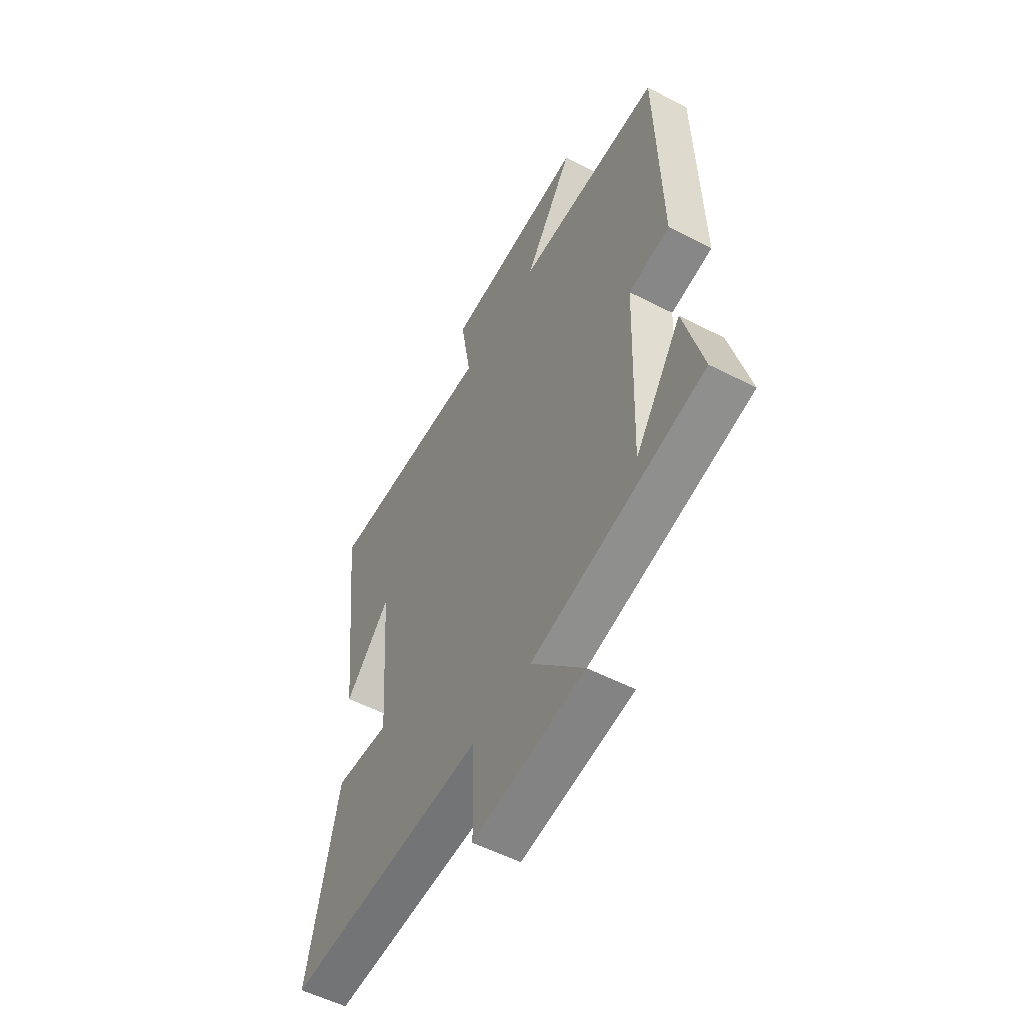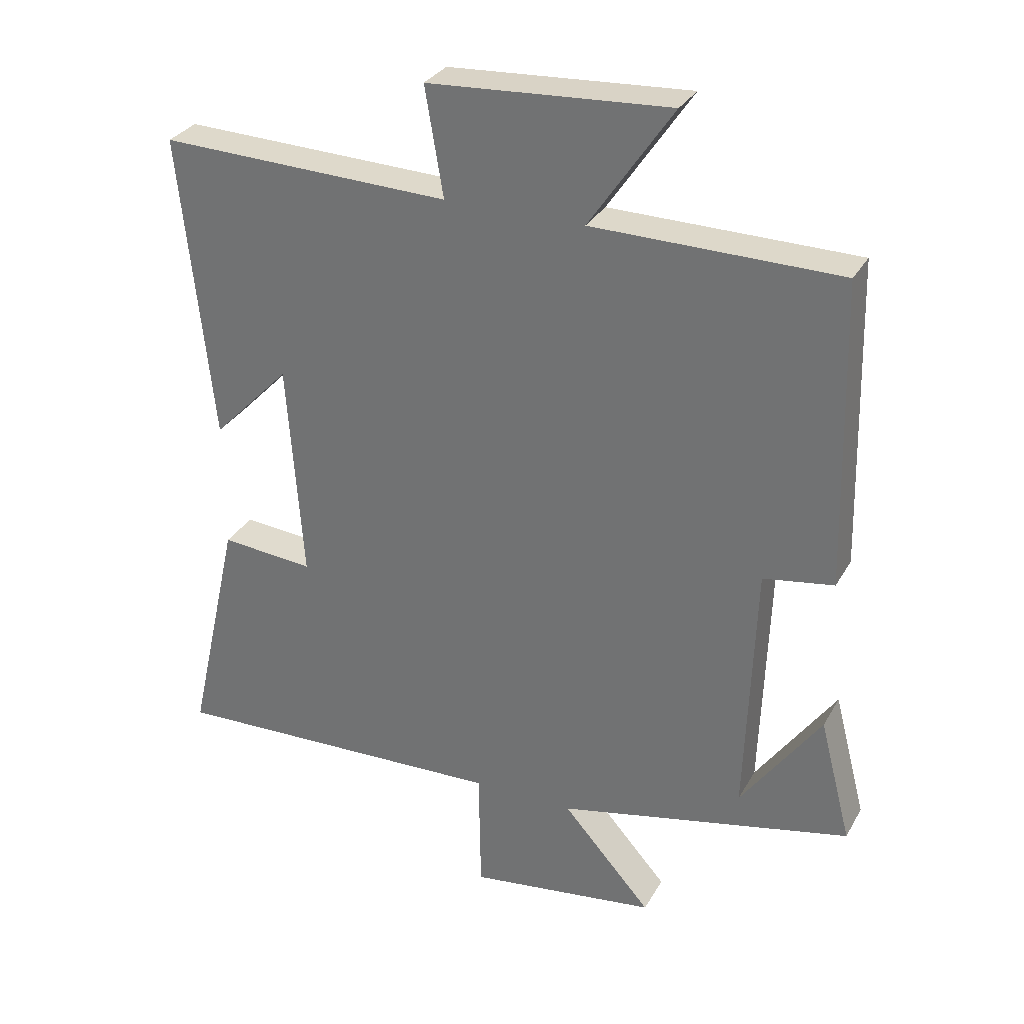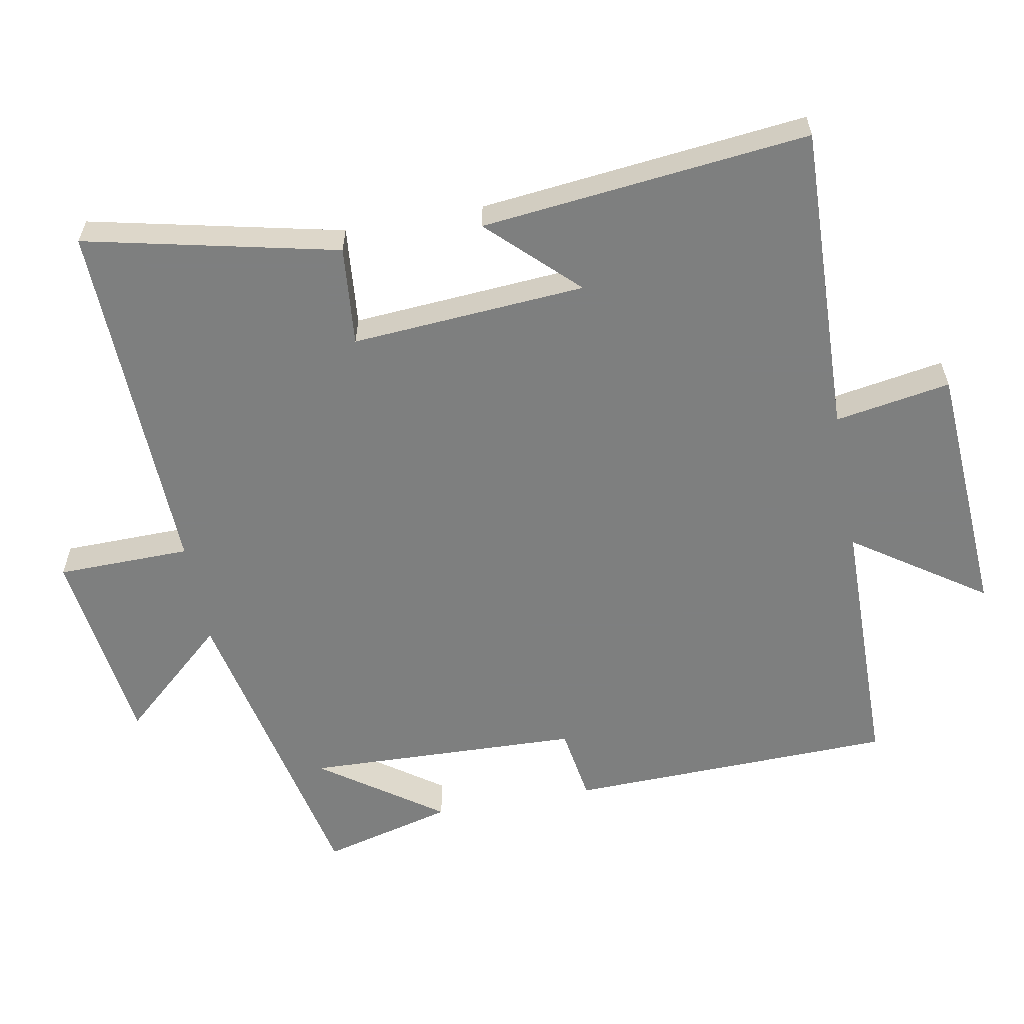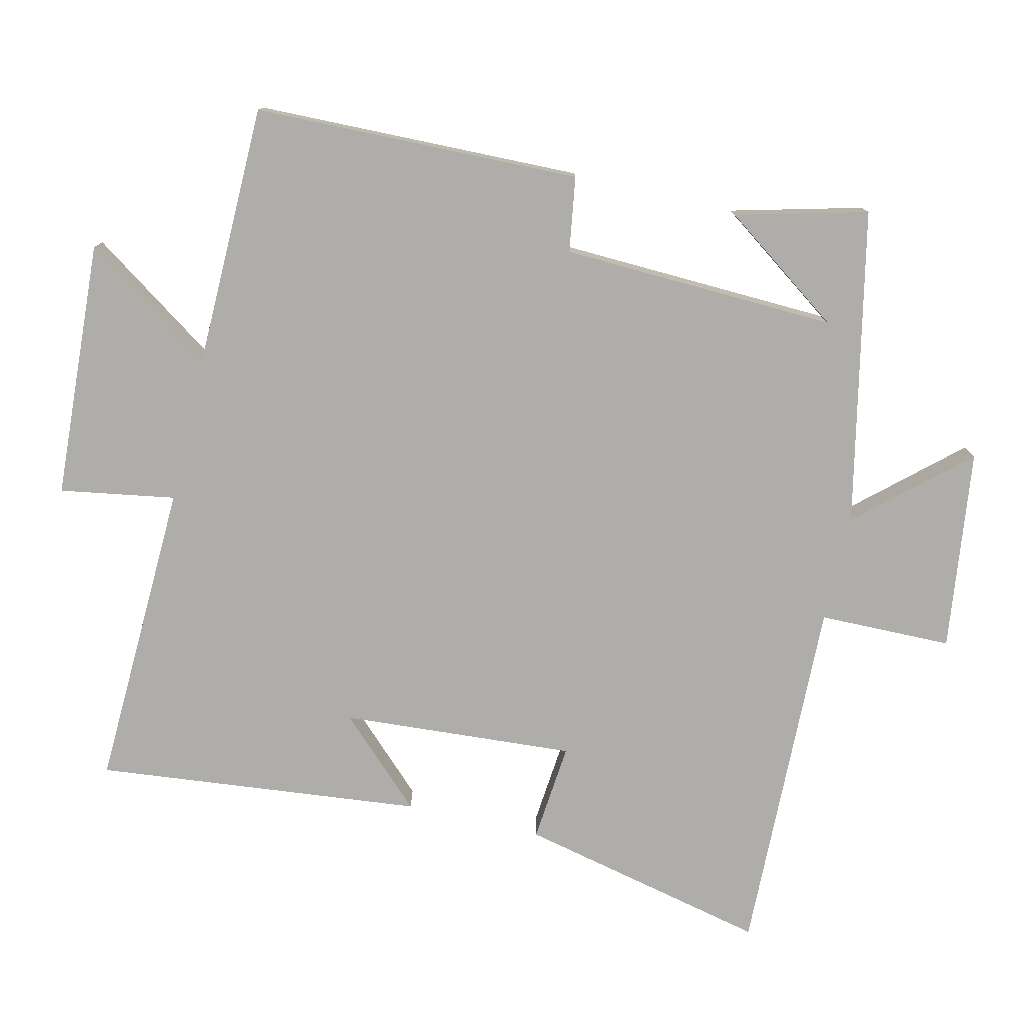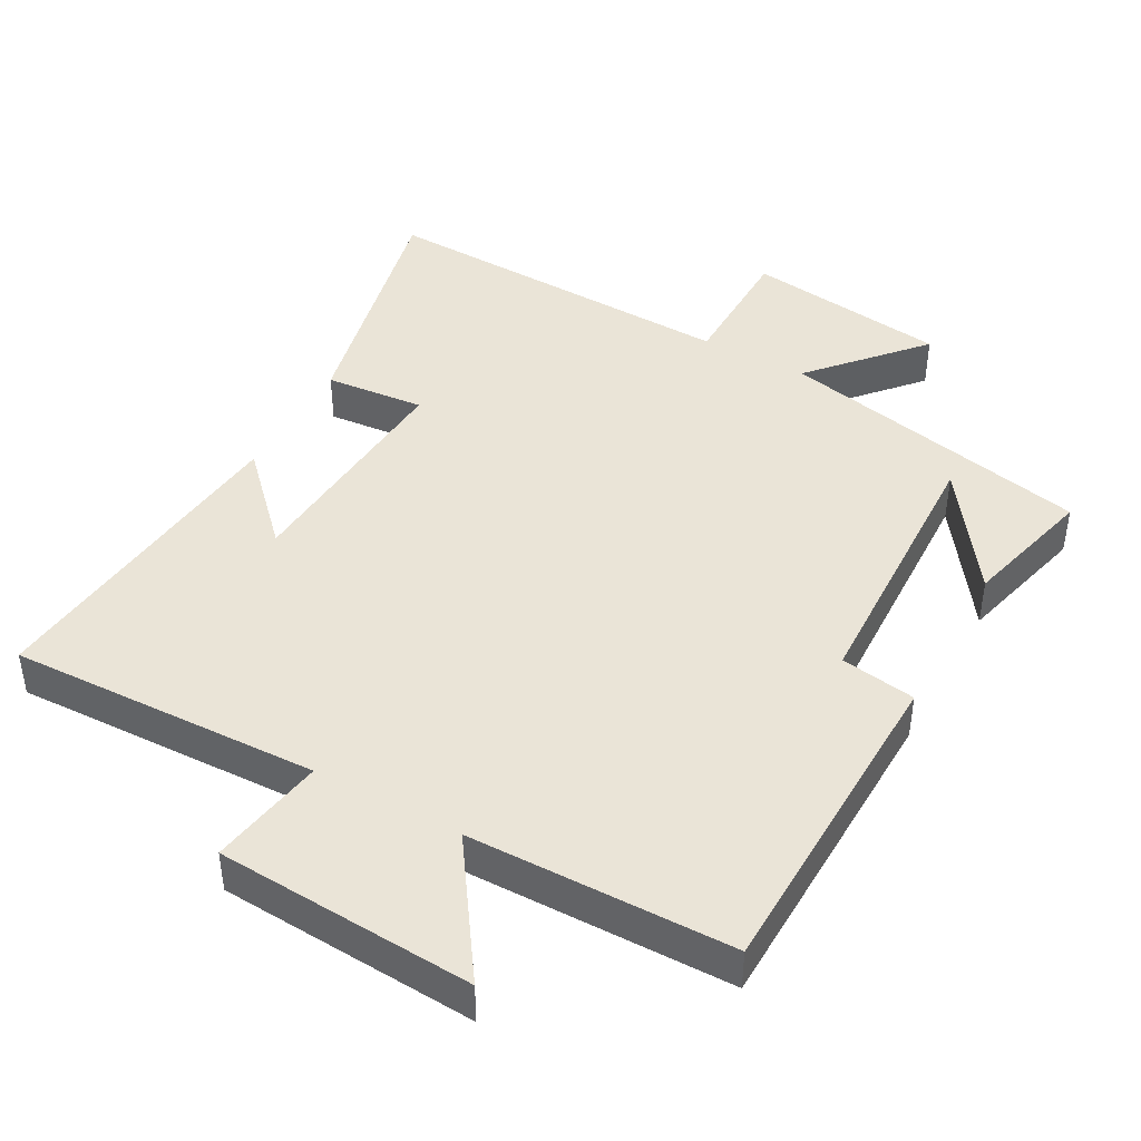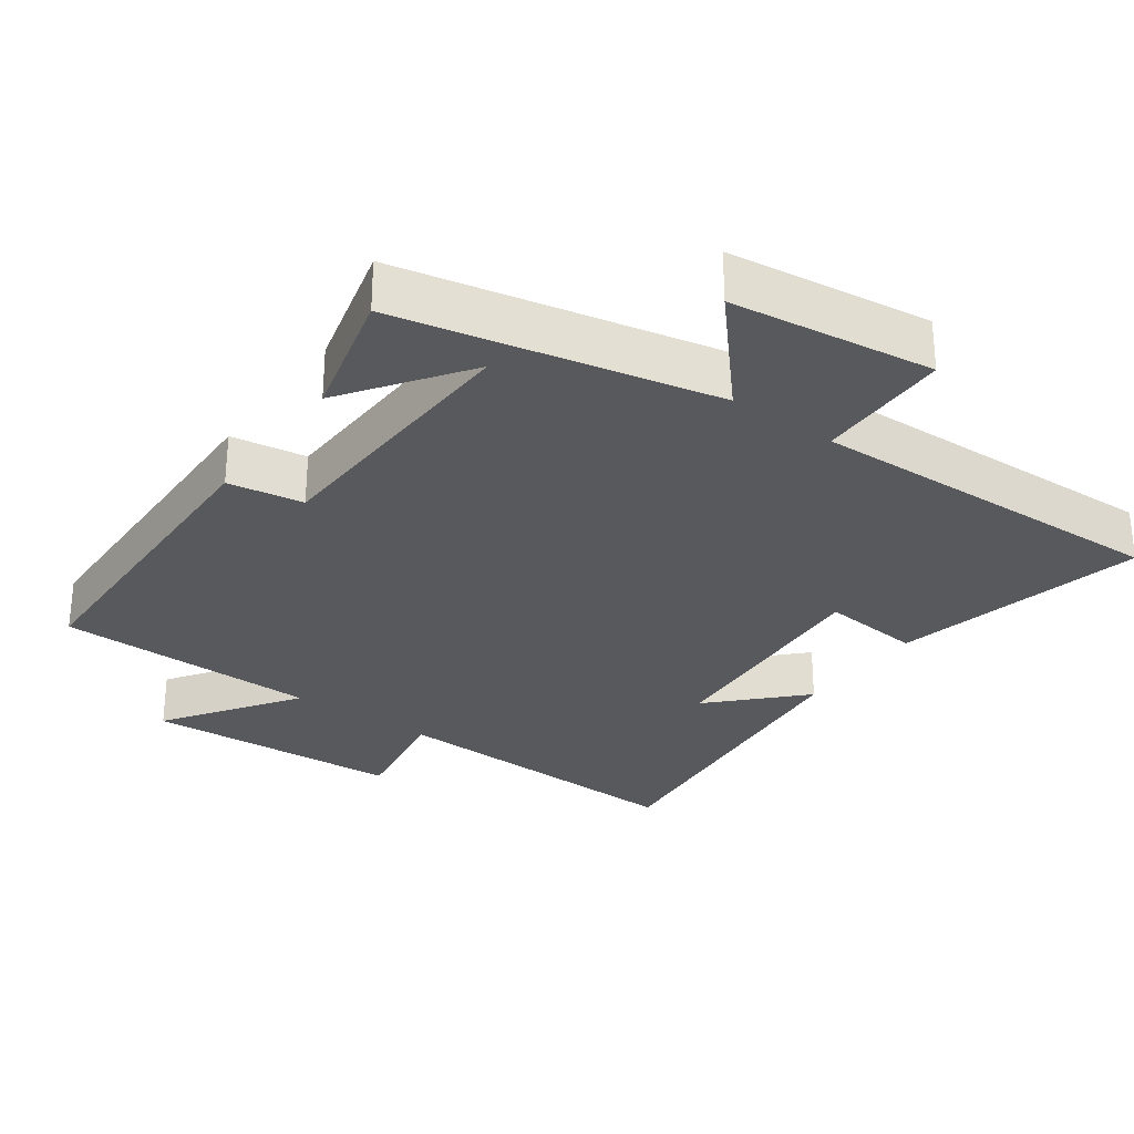
<metadata>
{"format":"obj","ext":"obj","renderer":"f3d","projection":"perspective","resolution":1024,"background":"white","views":[{"elev":-54.3,"azim":61.2,"up":"+Z"},{"elev":30.6,"azim":24.8,"up":"+Z"},{"elev":-59.6,"azim":-79.5,"up":"+Y"},{"elev":-77.3,"azim":76.7,"up":"+Y"},{"elev":43.6,"azim":28.8,"up":"+Y"},{"elev":-29.4,"azim":144.2,"up":"+Y"}]}
</metadata>
<code>
v 0.488 0.07 0.495
v 0.5 0.07 0.025
v 0.392 0.07 0.008
v 0.378 0.07 -0.388
v 0.5 0.07 -0.215
v 0.549 0.07 -0.404
v 0.097 0.07 -0.5
v 0.234 0.07 -0.654
v -0.056 0.07 -0.692
v -0.059 0.07 -0.5
v -0.581 0.07 -0.517
v -0.5 0.07 -0.155
v -0.357 0.07 -0.168
v -0.381 0.07 0.168
v -0.5 0.07 0.045
v -0.55 0.07 0.515
v -0.104 0.07 0.5
v -0.132 0.07 0.666
v 0.238 0.07 0.688
v 0.11 0.07 0.5
v 0.488 0 0.495
v 0.5 0 0.025
v 0.392 0 0.008
v 0.378 0 -0.388
v 0.5 0 -0.215
v 0.549 0 -0.404
v 0.097 0 -0.5
v 0.234 0 -0.654
v -0.056 0 -0.692
v -0.059 0 -0.5
v -0.581 0 -0.517
v -0.5 0 -0.155
v -0.357 0 -0.168
v -0.381 0 0.168
v -0.5 0 0.045
v -0.55 0 0.515
v -0.104 0 0.5
v -0.132 0 0.666
v 0.238 0 0.688
v 0.11 0 0.5
f 17 18 19 20
f 17 20 1 2
f 14 15 16 17
f 13 14 17
f 10 11 12 13
f 10 13 17
f 7 8 9 10
f 4 5 6
f 4 6 7 10
f 17 2 3
f 3 4 10 17
f 40 39 38 37
f 22 21 40 37
f 37 36 35 34
f 37 34 33
f 33 32 31 30
f 37 33 30
f 30 29 28 27
f 26 25 24
f 30 27 26 24
f 23 22 37
f 37 30 24 23
f 1 21 22 2
f 2 22 23 3
f 3 23 24 4
f 4 24 25 5
f 5 25 26 6
f 6 26 27 7
f 7 27 28 8
f 8 28 29 9
f 9 29 30 10
f 10 30 31 11
f 11 31 32 12
f 12 32 33 13
f 13 33 34 14
f 14 34 35 15
f 15 35 36 16
f 16 36 37 17
f 17 37 38 18
f 18 38 39 19
f 19 39 40 20
f 20 40 21 1

</code>
